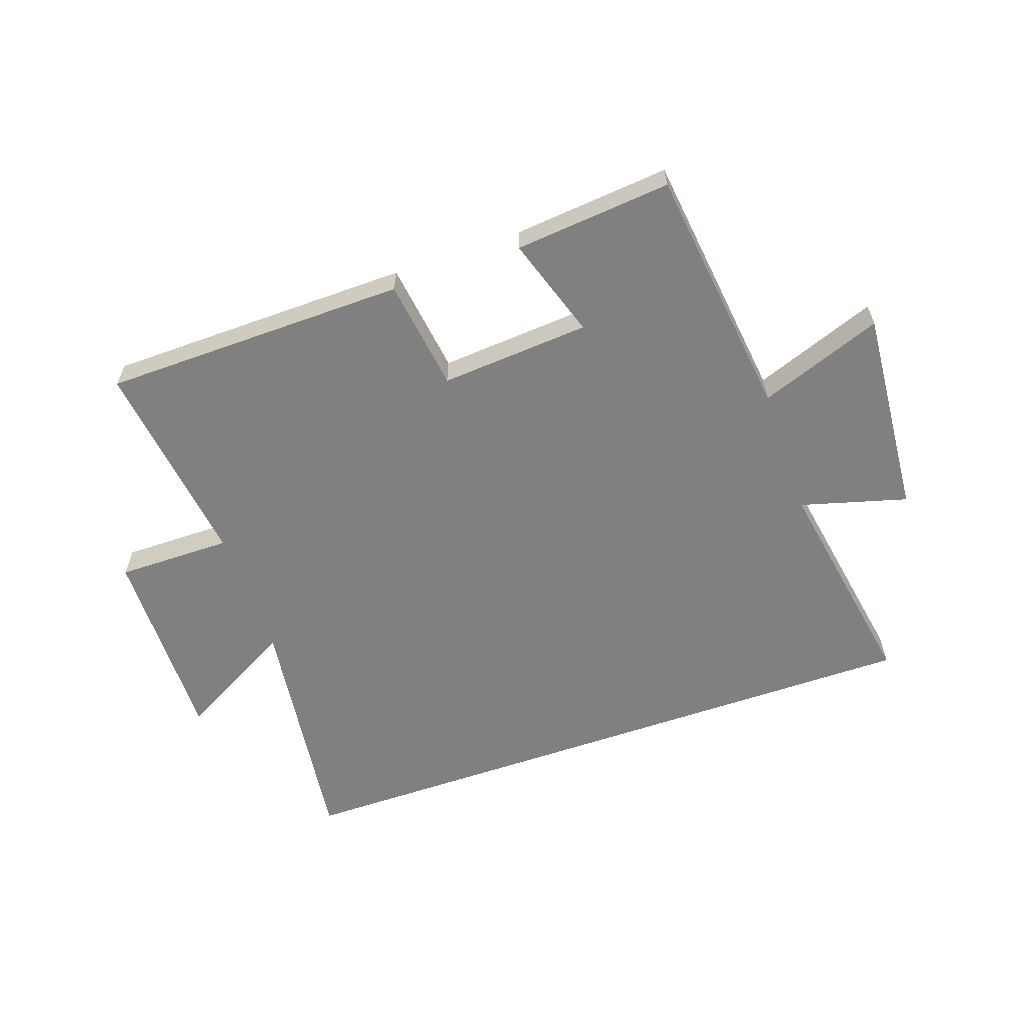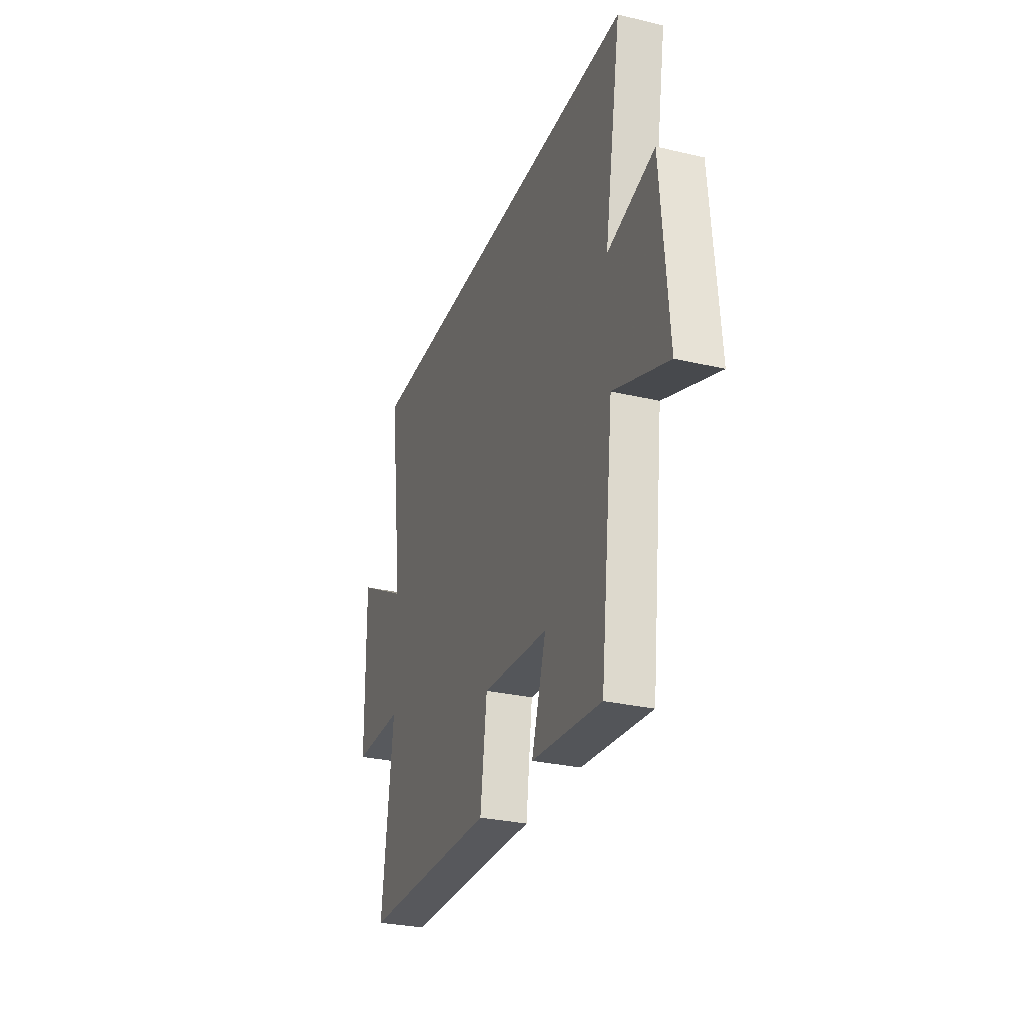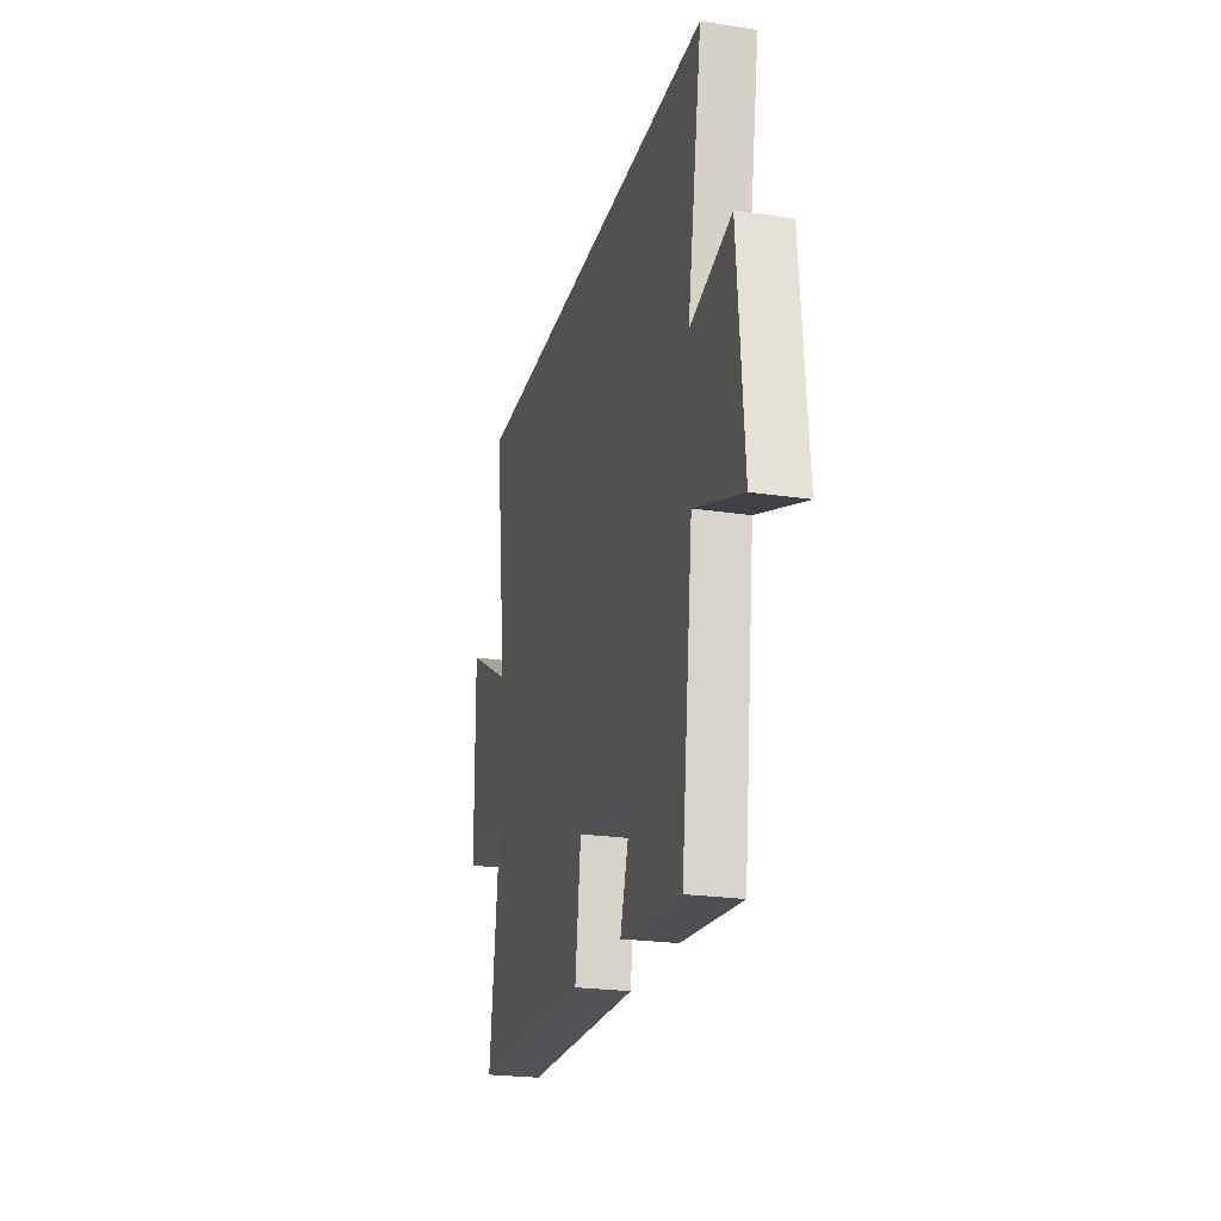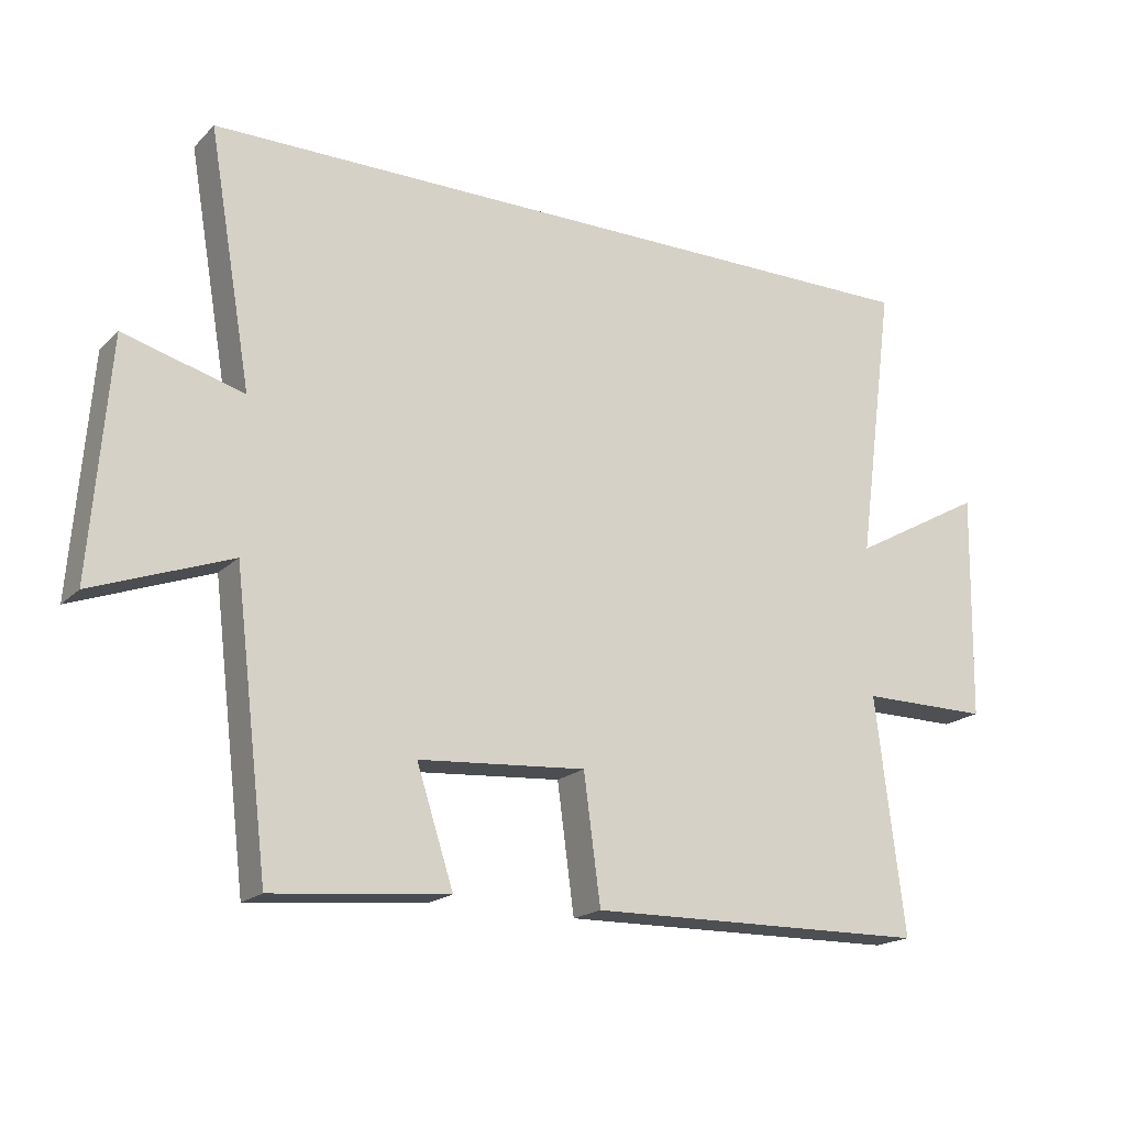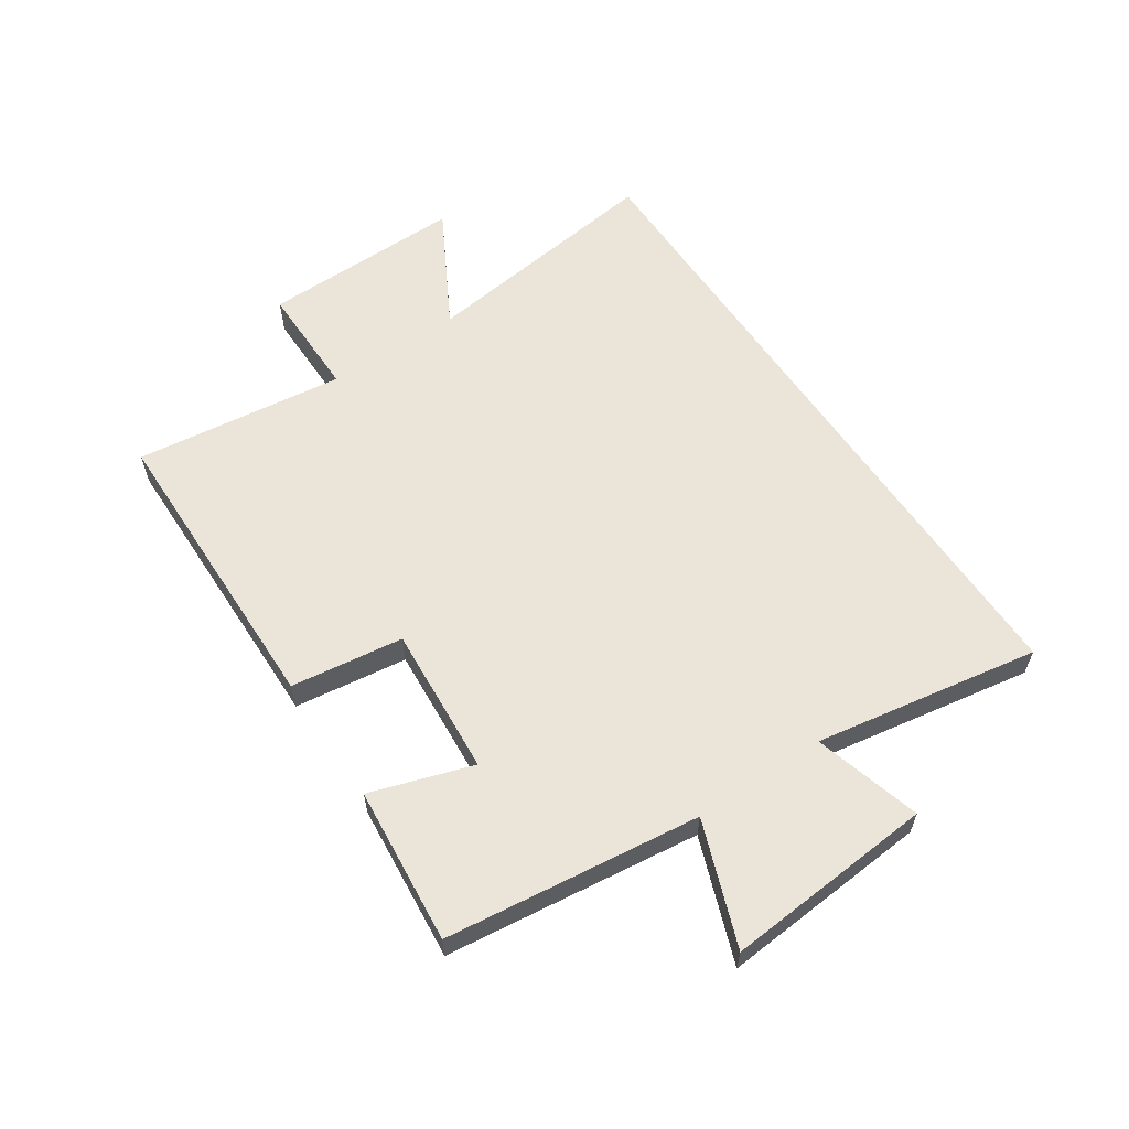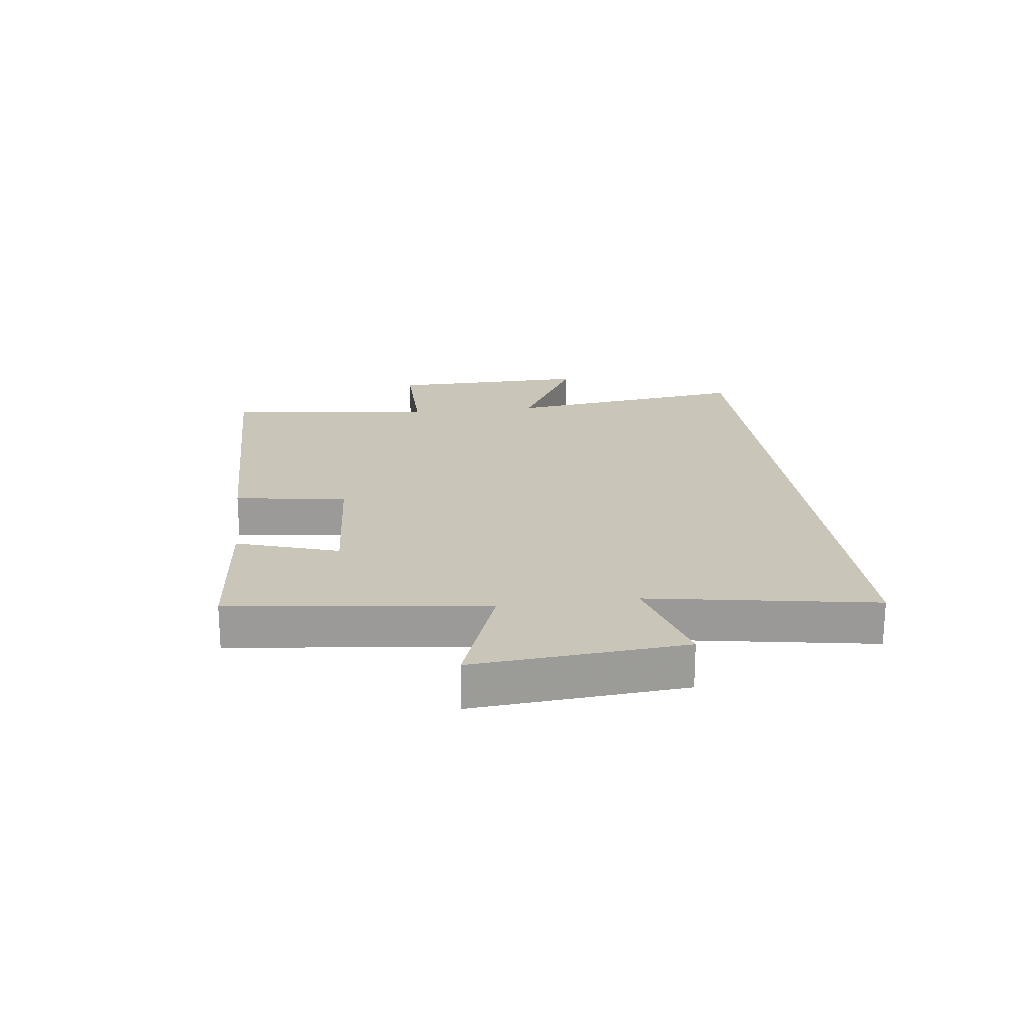
<metadata>
{"format":"obj","ext":"obj","renderer":"f3d","projection":"perspective","resolution":1024,"background":"white","views":[{"elev":-60.0,"azim":-160.7,"up":"+Y"},{"elev":-29.3,"azim":-109.2,"up":"+Z"},{"elev":-23.1,"azim":-104.3,"up":"+Z"},{"elev":-18.6,"azim":-30.2,"up":"+Z"},{"elev":59.4,"azim":-123.8,"up":"+Y"},{"elev":20.6,"azim":-97.2,"up":"+Y"}]}
</metadata>
<code>
v -0.564 0.07 0.5
v 0.555 0.07 0.5
v 0.5 0.07 0.086
v 0.698 0.07 0.195
v 0.692 0.07 -0.143
v 0.5 0.07 -0.142
v 0.543 0.07 -0.493
v 0.033 0.07 -0.5
v 0.008 0.07 -0.312
v -0.242 0.07 -0.33
v -0.187 0.07 -0.5
v -0.449 0.07 -0.524
v -0.5 0.07 -0.099
v -0.706 0.07 -0.175
v -0.678 0.07 0.175
v -0.5 0.07 0.125
v -0.564 0 0.5
v 0.555 0 0.5
v 0.5 0 0.086
v 0.698 0 0.195
v 0.692 0 -0.143
v 0.5 0 -0.142
v 0.543 0 -0.493
v 0.033 0 -0.5
v 0.008 0 -0.312
v -0.242 0 -0.33
v -0.187 0 -0.5
v -0.449 0 -0.524
v -0.5 0 -0.099
v -0.706 0 -0.175
v -0.678 0 0.175
v -0.5 0 0.125
f 13 14 15 16
f 12 13 16
f 11 12 16
f 10 11 16
f 1 2 3
f 16 1 3
f 10 16 3
f 9 10 3
f 6 7 8 9
f 6 9 3 4
f 4 5 6
f 32 31 30 29
f 32 29 28
f 32 28 27
f 32 27 26
f 19 18 17
f 19 17 32
f 19 32 26
f 19 26 25
f 25 24 23 22
f 20 19 25 22
f 22 21 20
f 1 17 18 2
f 2 18 19 3
f 3 19 20 4
f 4 20 21 5
f 5 21 22 6
f 6 22 23 7
f 7 23 24 8
f 8 24 25 9
f 9 25 26 10
f 10 26 27 11
f 11 27 28 12
f 12 28 29 13
f 13 29 30 14
f 14 30 31 15
f 15 31 32 16
f 16 32 17 1

</code>
